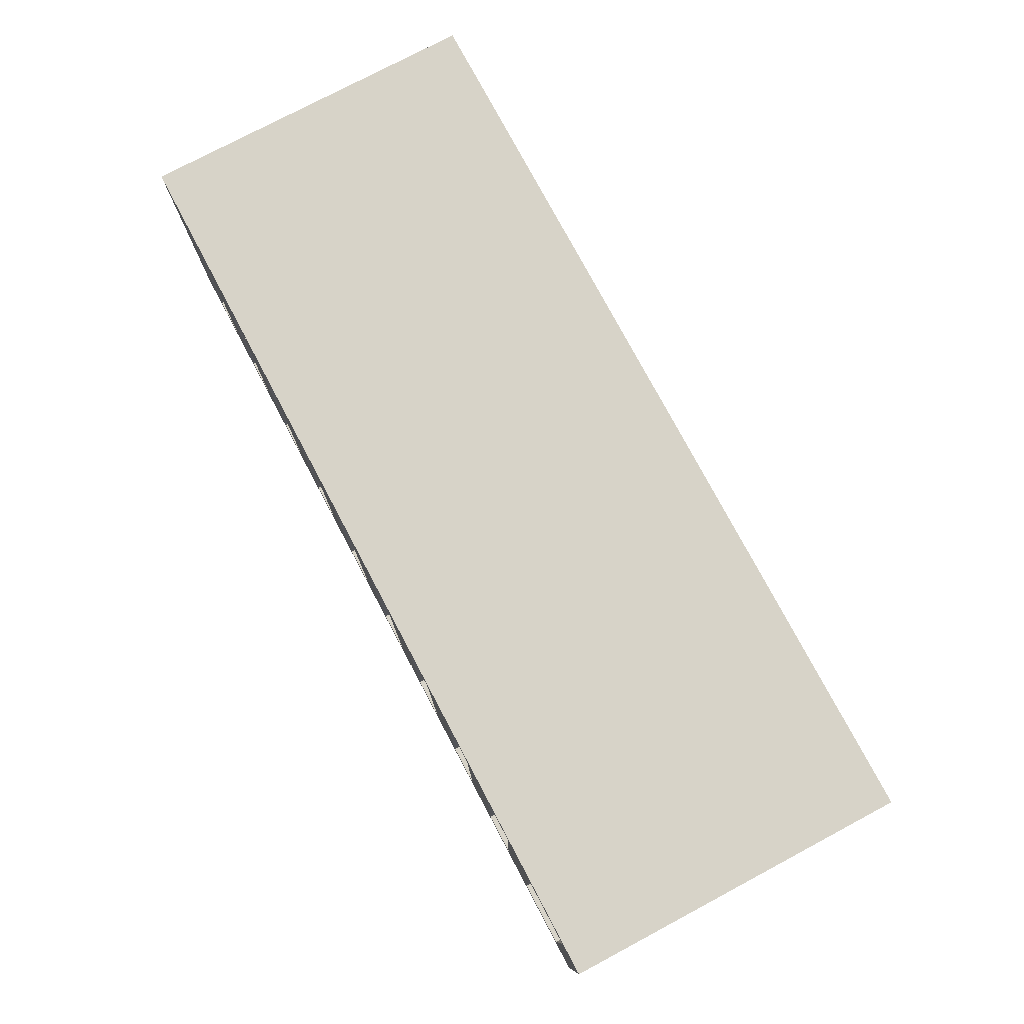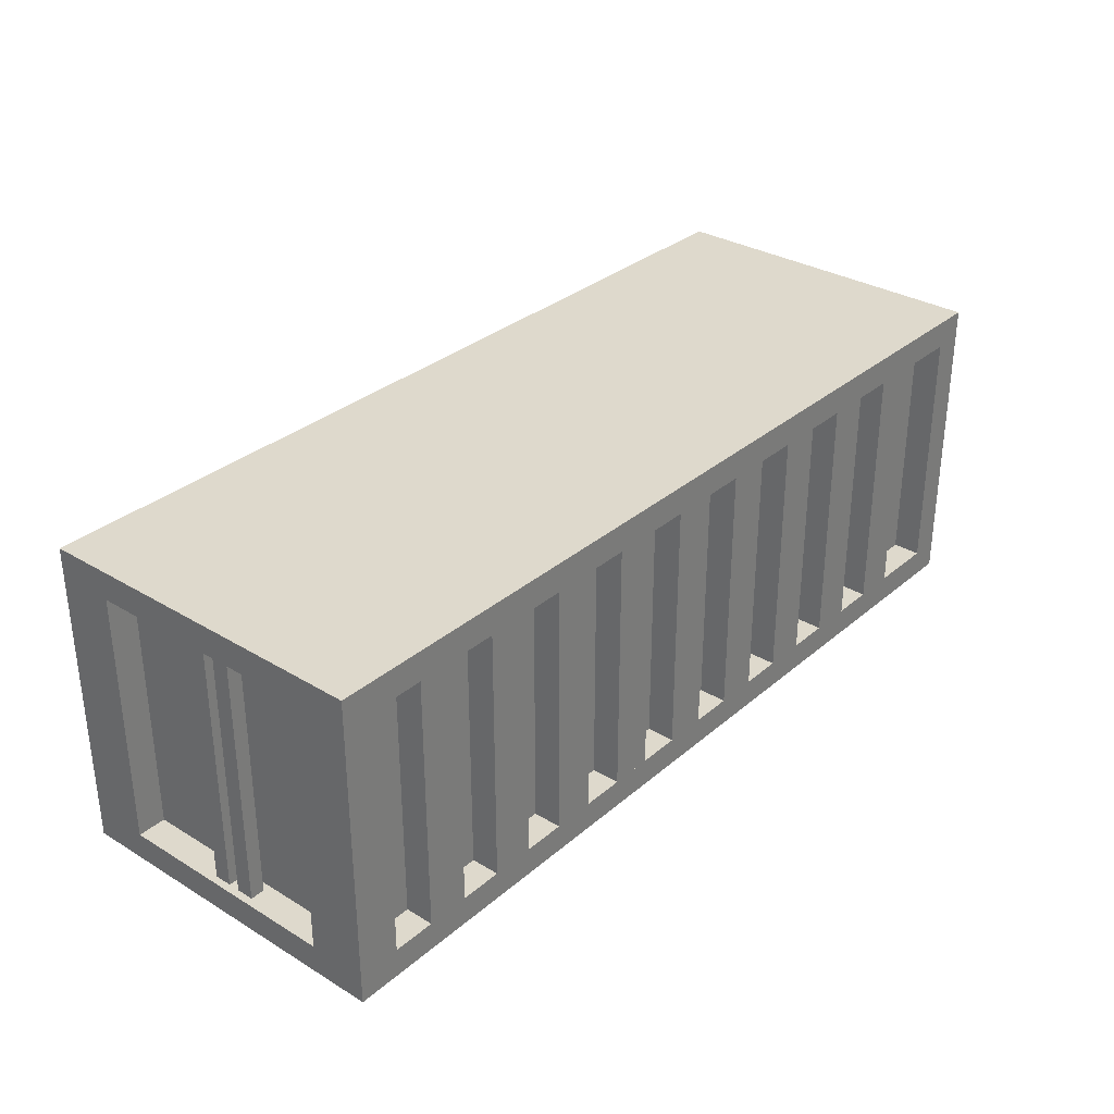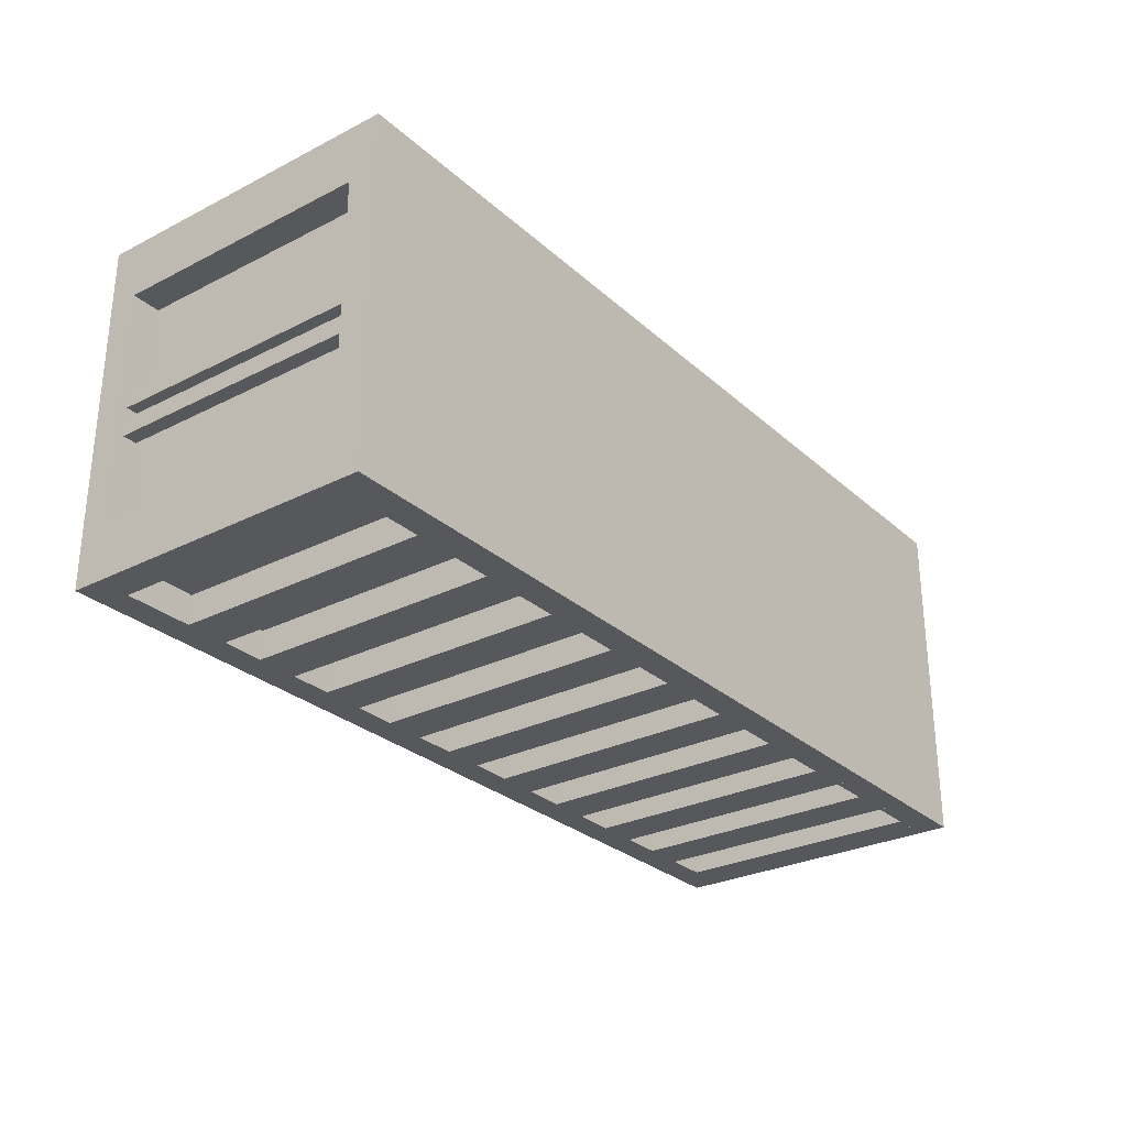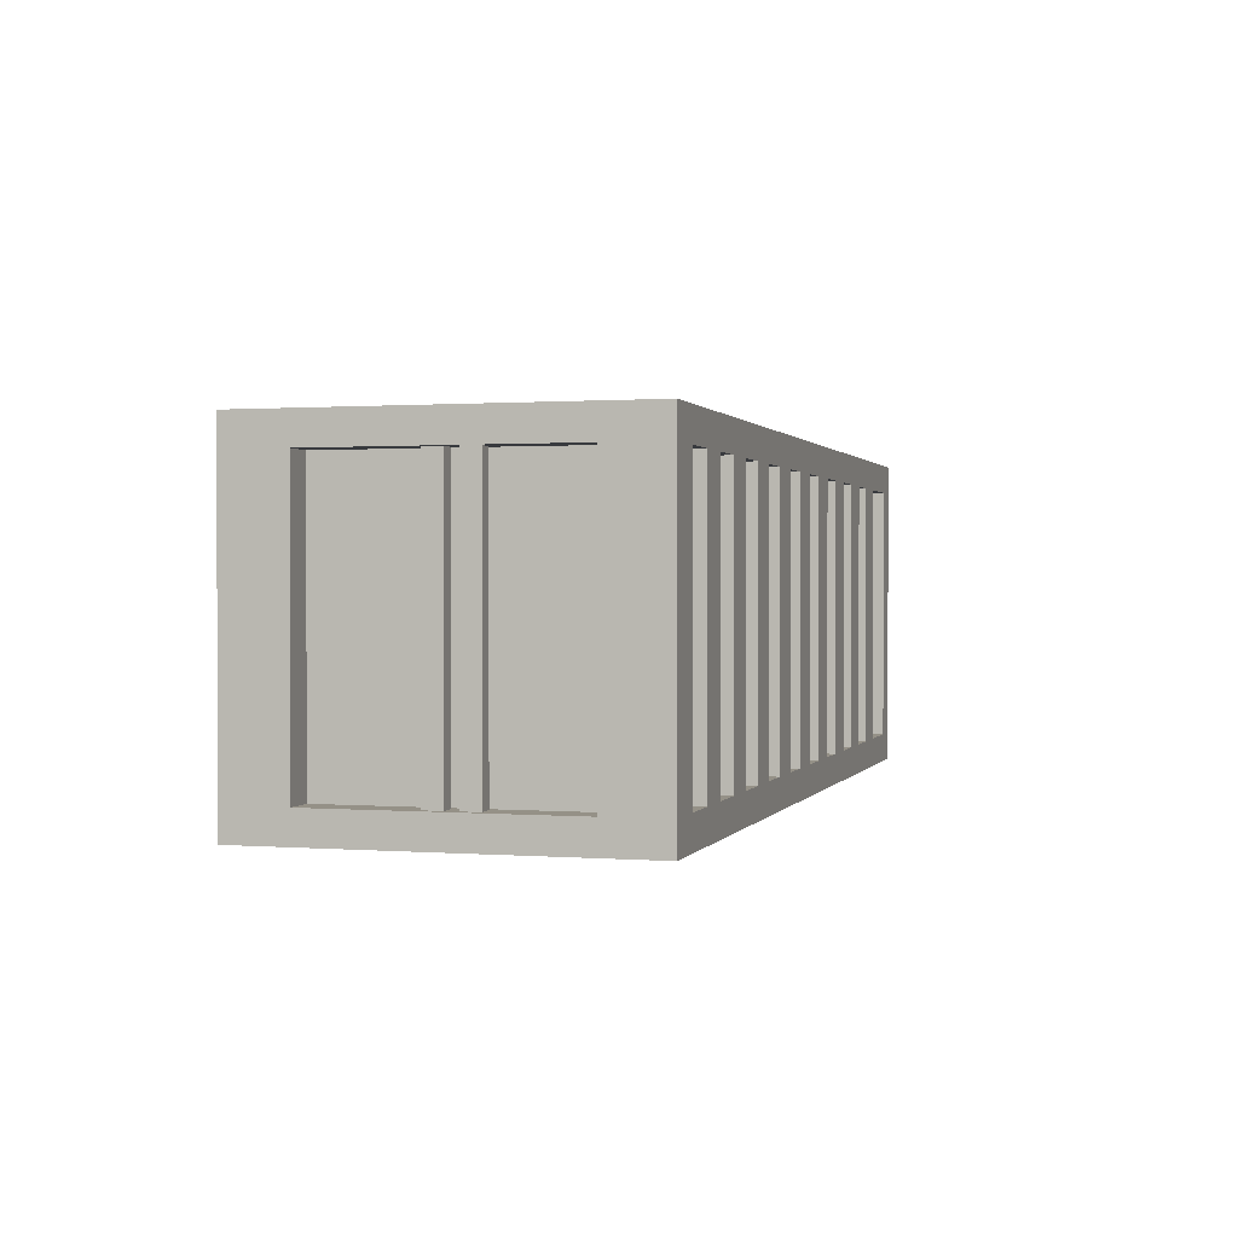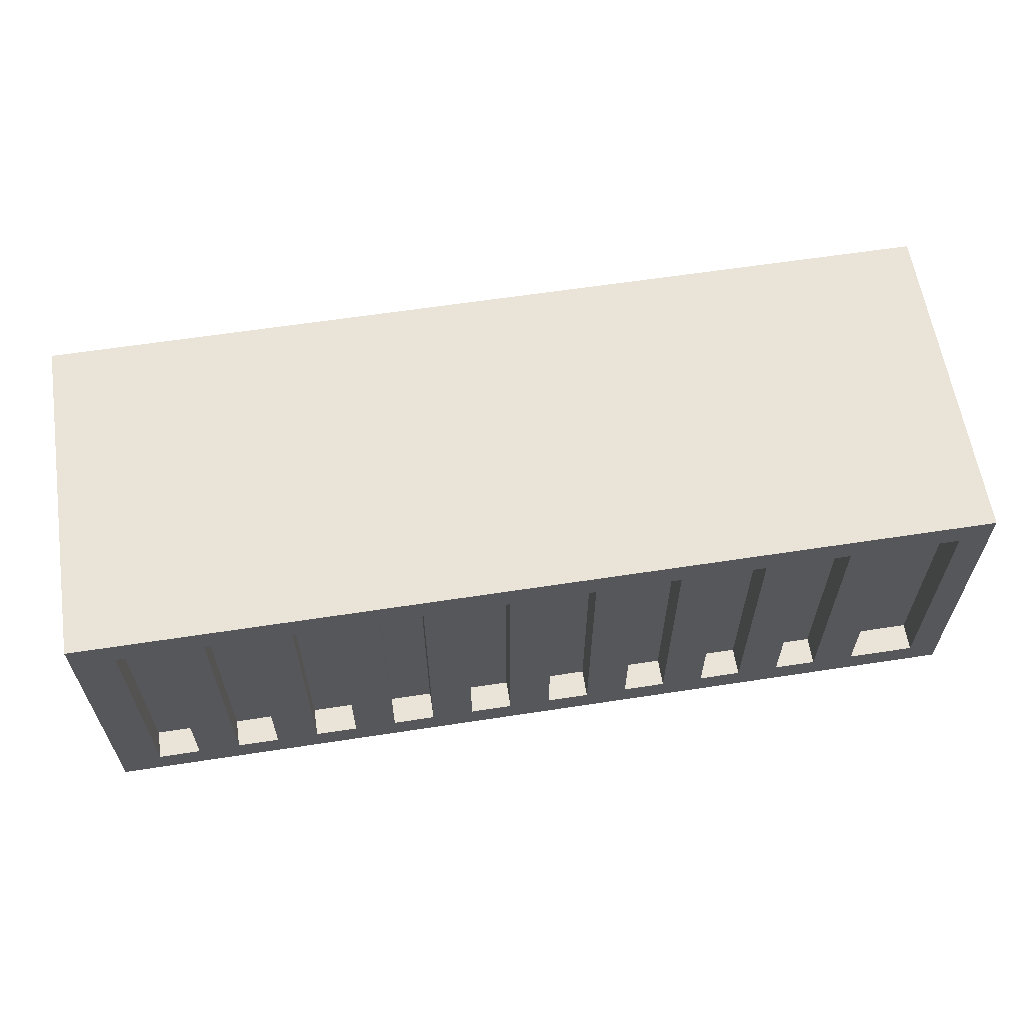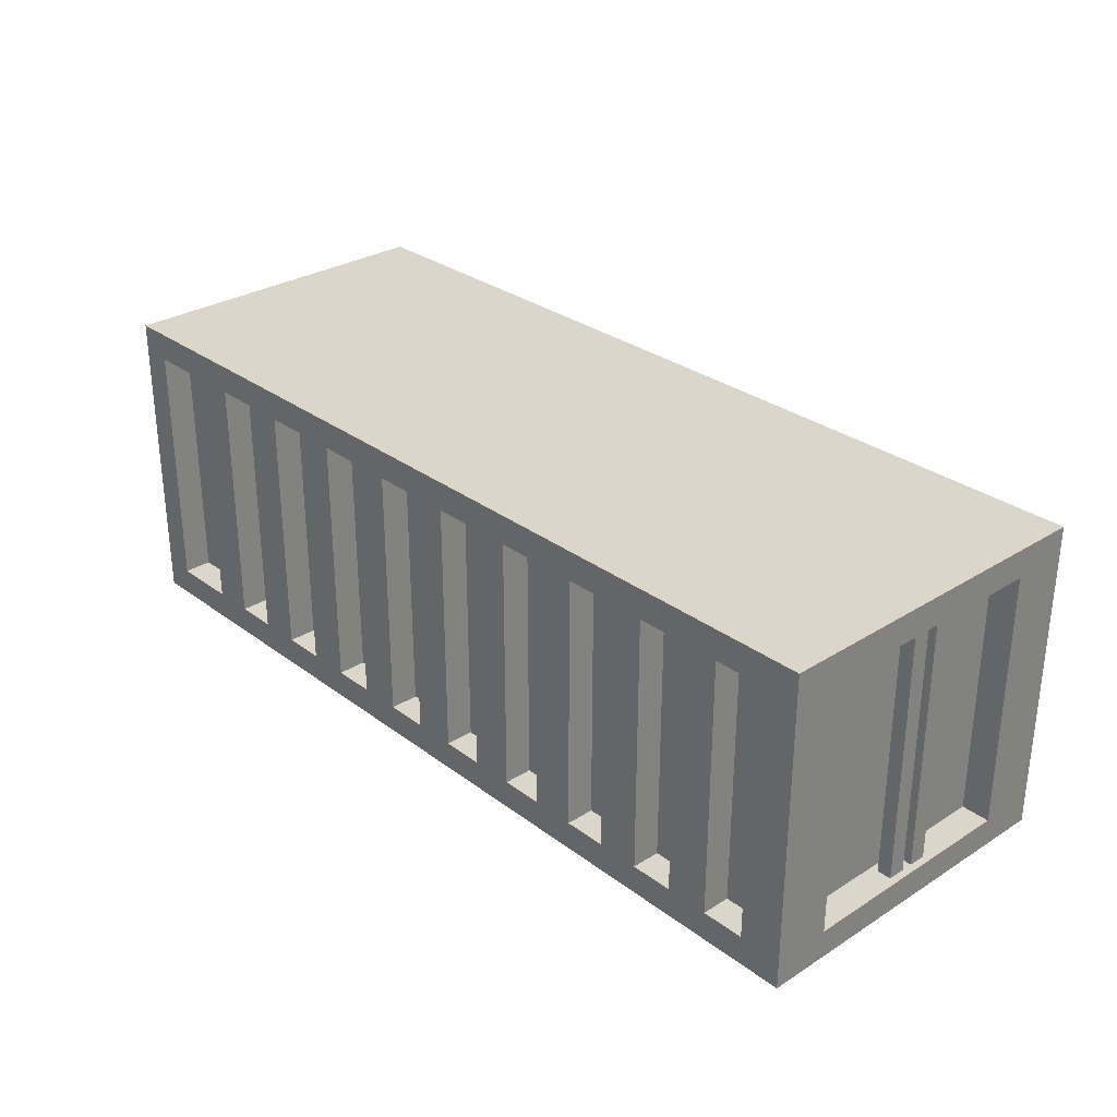
<metadata>
{"format":"obj","ext":"obj","renderer":"f3d","projection":"perspective","resolution":1024,"background":"white","views":[{"elev":77.1,"azim":-118.0,"up":"+Y"},{"elev":31.9,"azim":130.2,"up":"+Y"},{"elev":-28.5,"azim":-52.7,"up":"+Z"},{"elev":0.9,"azim":105.9,"up":"+Y"},{"elev":61.2,"azim":171.1,"up":"+Y"},{"elev":29.7,"azim":47.4,"up":"+Y"}]}
</metadata>
<code>
g mergedBlocks
v 1.6 1 0.6
v 1.6 1 -0.6
v -1.6 1 0.6
v -1.6 1 -0.6
v -1.6 1.1 -0.6
v -1.6 1.1 0.6
v 1.6 1.1 -0.6
v 1.6 1.1 0.6
v 1.6 0 0.6
v 1.6 0 0.4
v 1.45 0 0.6
v 1.45 0 0.4
v 1.45 1 0.4
v 1.45 1 0.6
v 1.6 1 0.4
v 1.6 0 -0.4
v 1.6 0 -0.6
v 1.45 0 -0.4
v 1.45 0 -0.6
v 1.45 1 -0.6
v 1.45 1 -0.4
v 1.6 1 -0.4
v -1.49 0 -0.4
v -1.49 0 -0.6
v -1.6 0 -0.4
v -1.6 0 -0.6
v -1.6 1 -0.6
v -1.6 1 -0.4
v -1.49 1 -0.6
v -1.49 1 -0.4
v -1.49 0 0.6
v -1.49 0 0.4
v -1.6 0 0.6
v -1.6 0 0.4
v -1.6 1 0.4
v -1.6 1 0.6
v -1.49 1 0.4
v -1.49 1 0.6
v 1.3 0 -0.5
v 1.3 0 -0.6
v 1.15 0 -0.5
v 1.15 0 -0.6
v 1.15 1 -0.6
v 1.15 1 -0.5
v 1.3 1 -0.6
v 1.3 1 -0.5
v 1 0 -0.5
v 1 0 -0.6
v 0.85 0 -0.5
v 0.85 0 -0.6
v 0.85 1 -0.6
v 0.85 1 -0.5
v 1 1 -0.6
v 1 1 -0.5
v 0.7 0 -0.5
v 0.7 0 -0.6
v 0.55 0 -0.5
v 0.55 0 -0.6
v 0.55 1 -0.6
v 0.55 1 -0.5
v 0.7 1 -0.6
v 0.7 1 -0.5
v 0.4 0 -0.5
v 0.4 0 -0.6
v 0.25 0 -0.5
v 0.25 0 -0.6
v 0.25 1 -0.6
v 0.25 1 -0.5
v 0.4 1 -0.6
v 0.4 1 -0.5
v 0.1 0 -0.5
v 0.1 0 -0.6
v -0.05 0 -0.5
v -0.05 0 -0.6
v -0.05 1 -0.6
v -0.05 1 -0.5
v 0.1 1 -0.6
v 0.1 1 -0.5
v -0.2 0 -0.5
v -0.2 0 -0.6
v -0.35 0 -0.5
v -0.35 0 -0.6
v -0.35 1 -0.6
v -0.35 1 -0.5
v -0.2 1 -0.6
v -0.2 1 -0.5
v -0.5 0 -0.5
v -0.5 0 -0.6
v -0.65 0 -0.5
v -0.65 0 -0.6
v -0.65 1 -0.6
v -0.65 1 -0.5
v -0.5 1 -0.6
v -0.5 1 -0.5
v -0.8 0 -0.5
v -0.8 0 -0.6
v -0.95 0 -0.5
v -0.95 0 -0.6
v -0.95 1 -0.6
v -0.95 1 -0.5
v -0.8 1 -0.6
v -0.8 1 -0.5
v -1.1 0 -0.5
v -1.1 0 -0.6
v -1.25 0 -0.5
v -1.25 0 -0.6
v -1.25 1 -0.6
v -1.25 1 -0.5
v -1.1 1 -0.6
v -1.1 1 -0.5
v 1.3 0 0.6
v 1.3 0 0.5
v 1.15 0 0.6
v 1.15 0 0.5
v 1.15 1 0.5
v 1.15 1 0.6
v 1.3 1 0.5
v 1.3 1 0.6
v 1 0 0.6
v 1 0 0.5
v 0.85 0 0.6
v 0.85 0 0.5
v 0.85 1 0.5
v 0.85 1 0.6
v 1 1 0.5
v 1 1 0.6
v 0.7 0 0.6
v 0.7 0 0.5
v 0.55 0 0.6
v 0.55 0 0.5
v 0.55 1 0.5
v 0.55 1 0.6
v 0.7 1 0.5
v 0.7 1 0.6
v 0.4 0 0.6
v 0.4 0 0.5
v 0.25 0 0.6
v 0.25 0 0.5
v 0.25 1 0.5
v 0.25 1 0.6
v 0.4 1 0.5
v 0.4 1 0.6
v 0.1 0 0.6
v 0.1 0 0.5
v -0.05 0 0.6
v -0.05 0 0.5
v -0.05 1 0.5
v -0.05 1 0.6
v 0.1 1 0.5
v 0.1 1 0.6
v -0.2 0 0.6
v -0.2 0 0.5
v -0.35 0 0.6
v -0.35 0 0.5
v -0.35 1 0.5
v -0.35 1 0.6
v -0.2 1 0.5
v -0.2 1 0.6
v -0.5 0 0.6
v -0.5 0 0.5
v -0.65 0 0.6
v -0.65 0 0.5
v -0.65 1 0.5
v -0.65 1 0.6
v -0.5 1 0.5
v -0.5 1 0.6
v -0.8 0 0.6
v -0.8 0 0.5
v -0.95 0 0.6
v -0.95 0 0.5
v -0.95 1 0.5
v -0.95 1 0.6
v -0.8 1 0.5
v -0.8 1 0.6
v -1.1 0 0.6
v -1.1 0 0.5
v -1.25 0 0.6
v -1.25 0 0.5
v -1.25 1 0.5
v -1.25 1 0.6
v -1.1 1 0.5
v -1.1 1 0.6
v -1.6 0 0.6
v -1.6 0 -0.6
v -1.6 0.1 -0.6
v -1.6 0.1 0.6
v 1.6 0.1 -0.6
v 1.6 0.1 0.6
v 1.5 0 0.5
v 1.5 0 -0.5
v -1.5 0 0.5
v -1.5 0 -0.5
v -1.5 1 -0.5
v -1.5 1 0.5
v 1.5 1 -0.5
v 1.5 1 0.5
v 1.575 0 0.06
v 1.575 0 1.863e-09
v 1.525 0 0.06
v 1.525 0 1.863e-09
v 1.525 1.071 1.863e-09
v 1.525 1.071 0.06
v 1.575 1.071 1.863e-09
v 1.575 1.071 0.06
v 1.575 0 -0.04
v 1.575 0 -0.1
v 1.525 0 -0.04
v 1.525 0 -0.1
v 1.525 1.071 -0.1
v 1.525 1.071 -0.04
v 1.575 1.071 -0.1
v 1.575 1.071 -0.04
v -1.525 0 0.06
v -1.525 0 1.863e-09
v -1.575 0 0.06
v -1.575 0 1.863e-09
v -1.575 1.071 1.863e-09
v -1.575 1.071 0.06
v -1.525 1.071 1.863e-09
v -1.525 1.071 0.06
v -1.525 0 -0.04
v -1.525 0 -0.1
v -1.575 0 -0.04
v -1.575 0 -0.1
v -1.575 1.071 -0.1
v -1.575 1.071 -0.04
v -1.525 1.071 -0.1
v -1.525 1.071 -0.04
f 3 2 1
f 2 3 4
f 3 5 4
f 5 3 6
f 5 2 4
f 2 5 7
f 8 3 1
f 3 8 6
f 8 2 7
f 2 8 1
f 5 8 7
f 8 5 6
f 11 10 9
f 10 11 12
f 11 13 12
f 13 11 14
f 13 10 12
f 10 13 15
f 1 11 9
f 11 1 14
f 1 10 15
f 10 1 9
f 13 1 15
f 1 13 14
f 18 17 16
f 17 18 19
f 18 20 19
f 20 18 21
f 20 17 19
f 17 20 2
f 22 18 16
f 18 22 21
f 22 17 2
f 17 22 16
f 20 22 2
f 22 20 21
f 25 24 23
f 24 25 26
f 25 27 26
f 27 25 28
f 27 24 26
f 24 27 29
f 30 25 23
f 25 30 28
f 30 24 29
f 24 30 23
f 27 30 29
f 30 27 28
f 33 32 31
f 32 33 34
f 33 35 34
f 35 33 36
f 35 32 34
f 32 35 37
f 38 33 31
f 33 38 36
f 38 32 37
f 32 38 31
f 35 38 37
f 38 35 36
f 41 40 39
f 40 41 42
f 41 43 42
f 43 41 44
f 43 40 42
f 40 43 45
f 46 41 39
f 41 46 44
f 46 40 45
f 40 46 39
f 43 46 45
f 46 43 44
f 49 48 47
f 48 49 50
f 49 51 50
f 51 49 52
f 51 48 50
f 48 51 53
f 54 49 47
f 49 54 52
f 54 48 53
f 48 54 47
f 51 54 53
f 54 51 52
f 57 56 55
f 56 57 58
f 57 59 58
f 59 57 60
f 59 56 58
f 56 59 61
f 62 57 55
f 57 62 60
f 62 56 61
f 56 62 55
f 59 62 61
f 62 59 60
f 65 64 63
f 64 65 66
f 65 67 66
f 67 65 68
f 67 64 66
f 64 67 69
f 70 65 63
f 65 70 68
f 70 64 69
f 64 70 63
f 67 70 69
f 70 67 68
f 73 72 71
f 72 73 74
f 73 75 74
f 75 73 76
f 75 72 74
f 72 75 77
f 78 73 71
f 73 78 76
f 78 72 77
f 72 78 71
f 75 78 77
f 78 75 76
f 81 80 79
f 80 81 82
f 81 83 82
f 83 81 84
f 83 80 82
f 80 83 85
f 86 81 79
f 81 86 84
f 86 80 85
f 80 86 79
f 83 86 85
f 86 83 84
f 89 88 87
f 88 89 90
f 89 91 90
f 91 89 92
f 91 88 90
f 88 91 93
f 94 89 87
f 89 94 92
f 94 88 93
f 88 94 87
f 91 94 93
f 94 91 92
f 97 96 95
f 96 97 98
f 97 99 98
f 99 97 100
f 99 96 98
f 96 99 101
f 102 97 95
f 97 102 100
f 102 96 101
f 96 102 95
f 99 102 101
f 102 99 100
f 105 104 103
f 104 105 106
f 105 107 106
f 107 105 108
f 107 104 106
f 104 107 109
f 110 105 103
f 105 110 108
f 110 104 109
f 104 110 103
f 107 110 109
f 110 107 108
f 113 112 111
f 112 113 114
f 113 115 114
f 115 113 116
f 115 112 114
f 112 115 117
f 118 113 111
f 113 118 116
f 118 112 117
f 112 118 111
f 115 118 117
f 118 115 116
f 121 120 119
f 120 121 122
f 121 123 122
f 123 121 124
f 123 120 122
f 120 123 125
f 126 121 119
f 121 126 124
f 126 120 125
f 120 126 119
f 123 126 125
f 126 123 124
f 129 128 127
f 128 129 130
f 129 131 130
f 131 129 132
f 131 128 130
f 128 131 133
f 134 129 127
f 129 134 132
f 134 128 133
f 128 134 127
f 131 134 133
f 134 131 132
f 137 136 135
f 136 137 138
f 137 139 138
f 139 137 140
f 139 136 138
f 136 139 141
f 142 137 135
f 137 142 140
f 142 136 141
f 136 142 135
f 139 142 141
f 142 139 140
f 145 144 143
f 144 145 146
f 145 147 146
f 147 145 148
f 147 144 146
f 144 147 149
f 150 145 143
f 145 150 148
f 150 144 149
f 144 150 143
f 147 150 149
f 150 147 148
f 153 152 151
f 152 153 154
f 153 155 154
f 155 153 156
f 155 152 154
f 152 155 157
f 158 153 151
f 153 158 156
f 158 152 157
f 152 158 151
f 155 158 157
f 158 155 156
f 161 160 159
f 160 161 162
f 161 163 162
f 163 161 164
f 163 160 162
f 160 163 165
f 166 161 159
f 161 166 164
f 166 160 165
f 160 166 159
f 163 166 165
f 166 163 164
f 169 168 167
f 168 169 170
f 169 171 170
f 171 169 172
f 171 168 170
f 168 171 173
f 174 169 167
f 169 174 172
f 174 168 173
f 168 174 167
f 171 174 173
f 174 171 172
f 177 176 175
f 176 177 178
f 177 179 178
f 179 177 180
f 179 176 178
f 176 179 181
f 182 177 175
f 177 182 180
f 182 176 181
f 176 182 175
f 179 182 181
f 182 179 180
f 183 17 9
f 17 183 184
f 183 185 184
f 185 183 186
f 185 17 184
f 17 185 187
f 188 183 9
f 183 188 186
f 188 17 187
f 17 188 9
f 185 188 187
f 188 185 186
f 191 190 189
f 190 191 192
f 191 193 192
f 193 191 194
f 193 190 192
f 190 193 195
f 196 191 189
f 191 196 194
f 196 190 195
f 190 196 189
f 193 196 195
f 196 193 194
f 199 198 197
f 198 199 200
f 199 201 200
f 201 199 202
f 201 198 200
f 198 201 203
f 204 199 197
f 199 204 202
f 204 198 203
f 198 204 197
f 201 204 203
f 204 201 202
f 207 206 205
f 206 207 208
f 207 209 208
f 209 207 210
f 209 206 208
f 206 209 211
f 212 207 205
f 207 212 210
f 212 206 211
f 206 212 205
f 209 212 211
f 212 209 210
f 215 214 213
f 214 215 216
f 215 217 216
f 217 215 218
f 217 214 216
f 214 217 219
f 220 215 213
f 215 220 218
f 220 214 219
f 214 220 213
f 217 220 219
f 220 217 218
f 223 222 221
f 222 223 224
f 223 225 224
f 225 223 226
f 225 222 224
f 222 225 227
f 228 223 221
f 223 228 226
f 228 222 227
f 222 228 221
f 225 228 227
f 228 225 226

</code>
